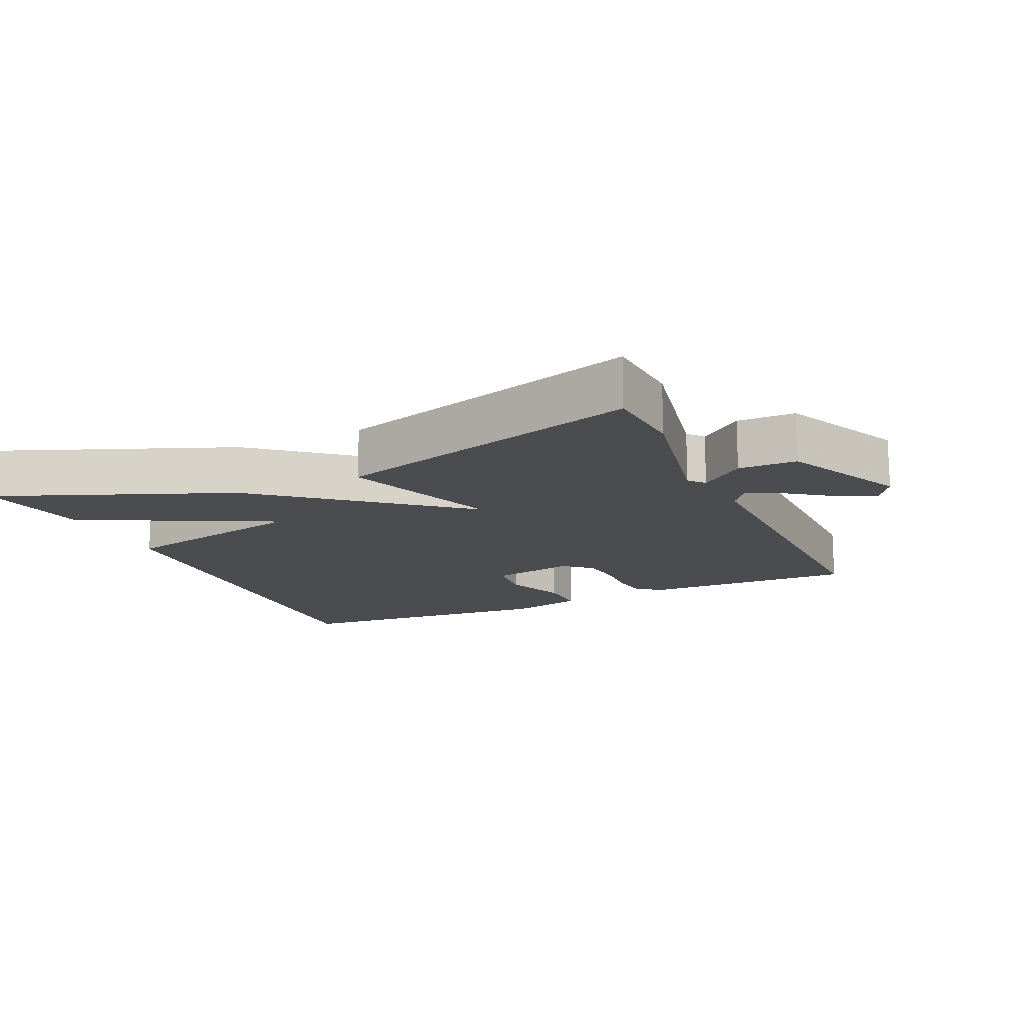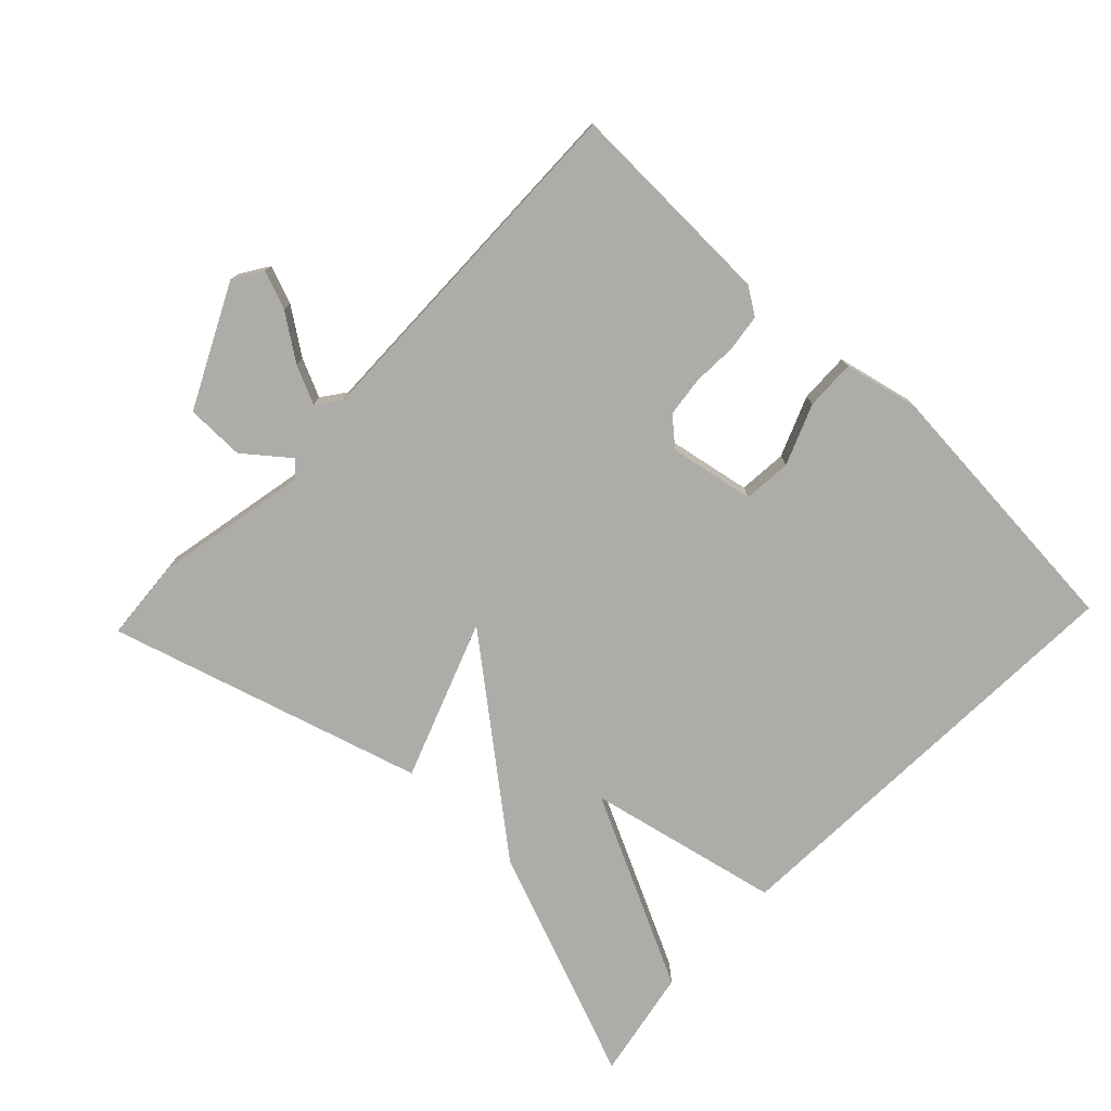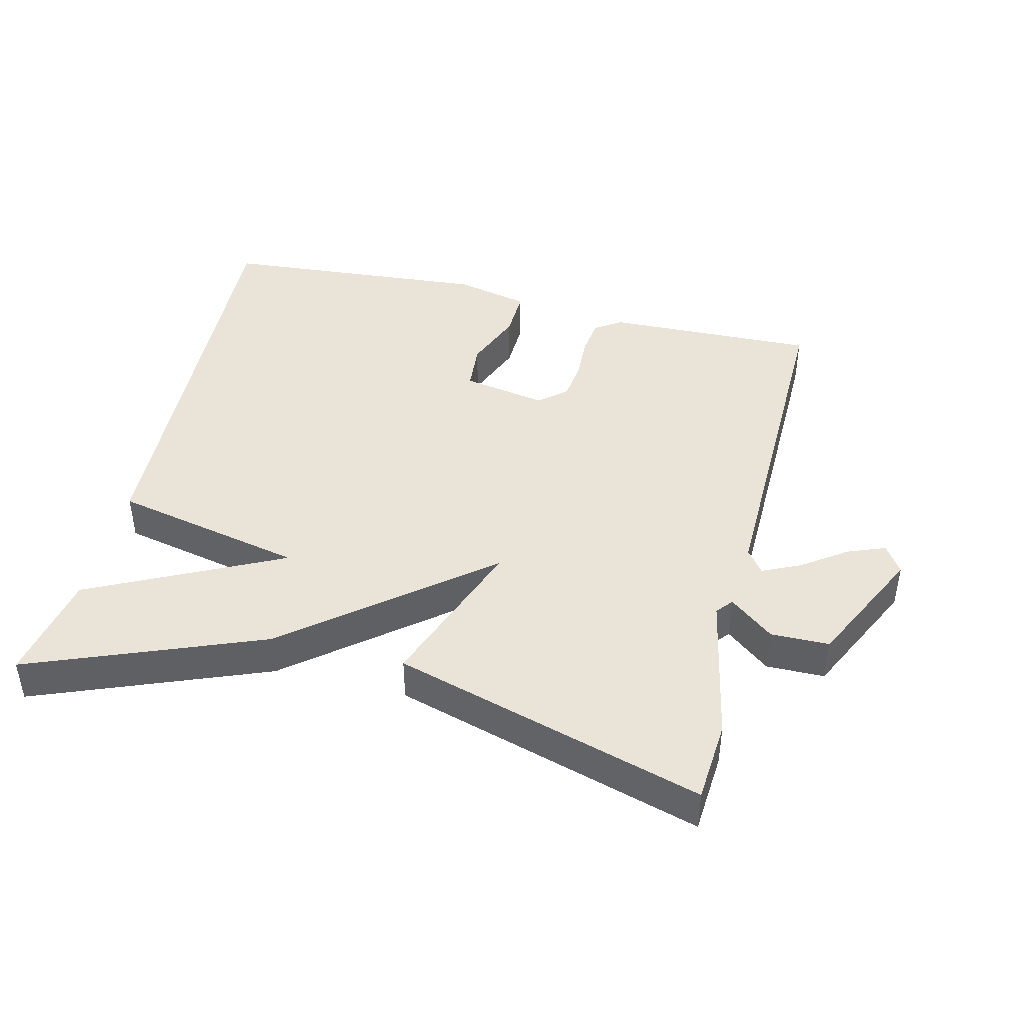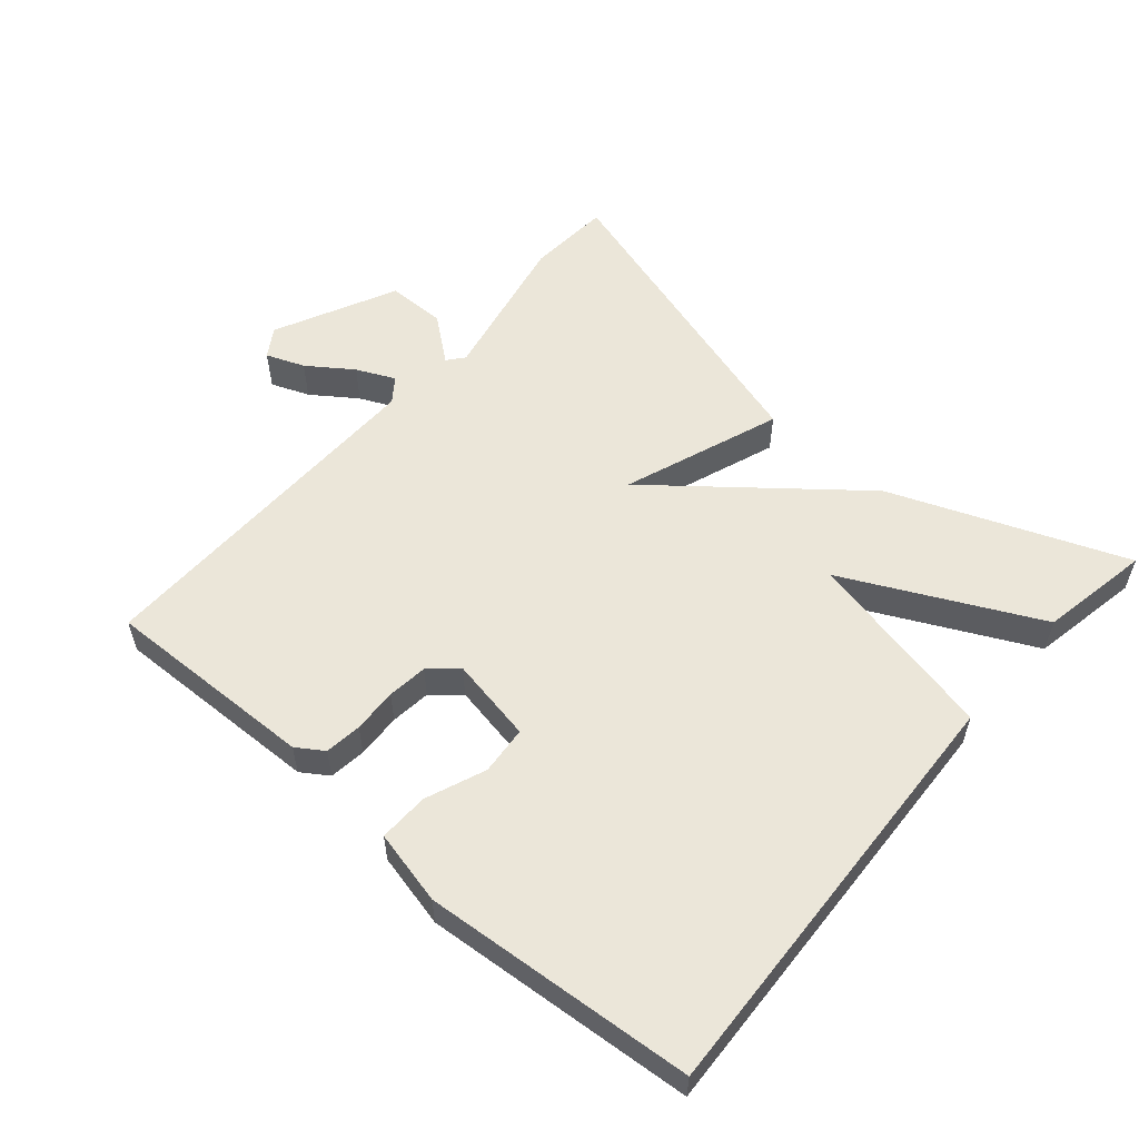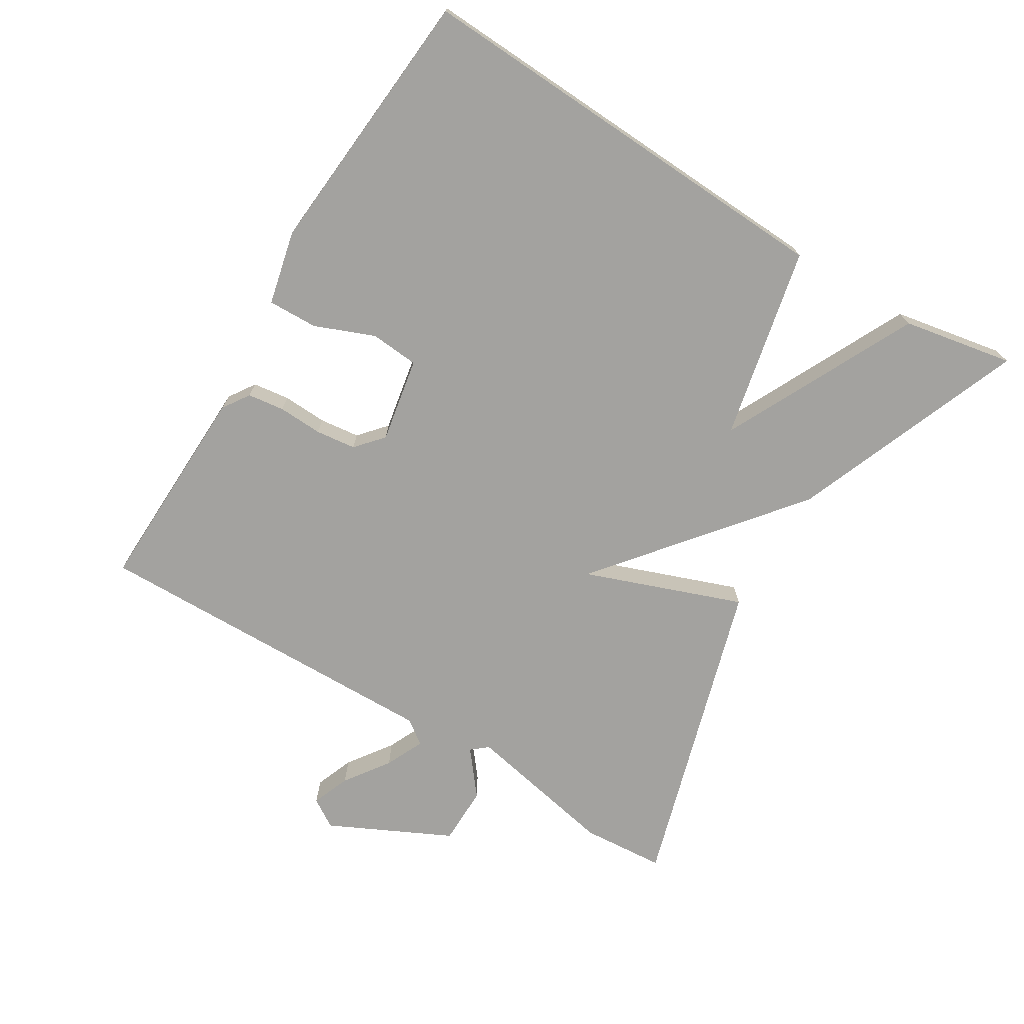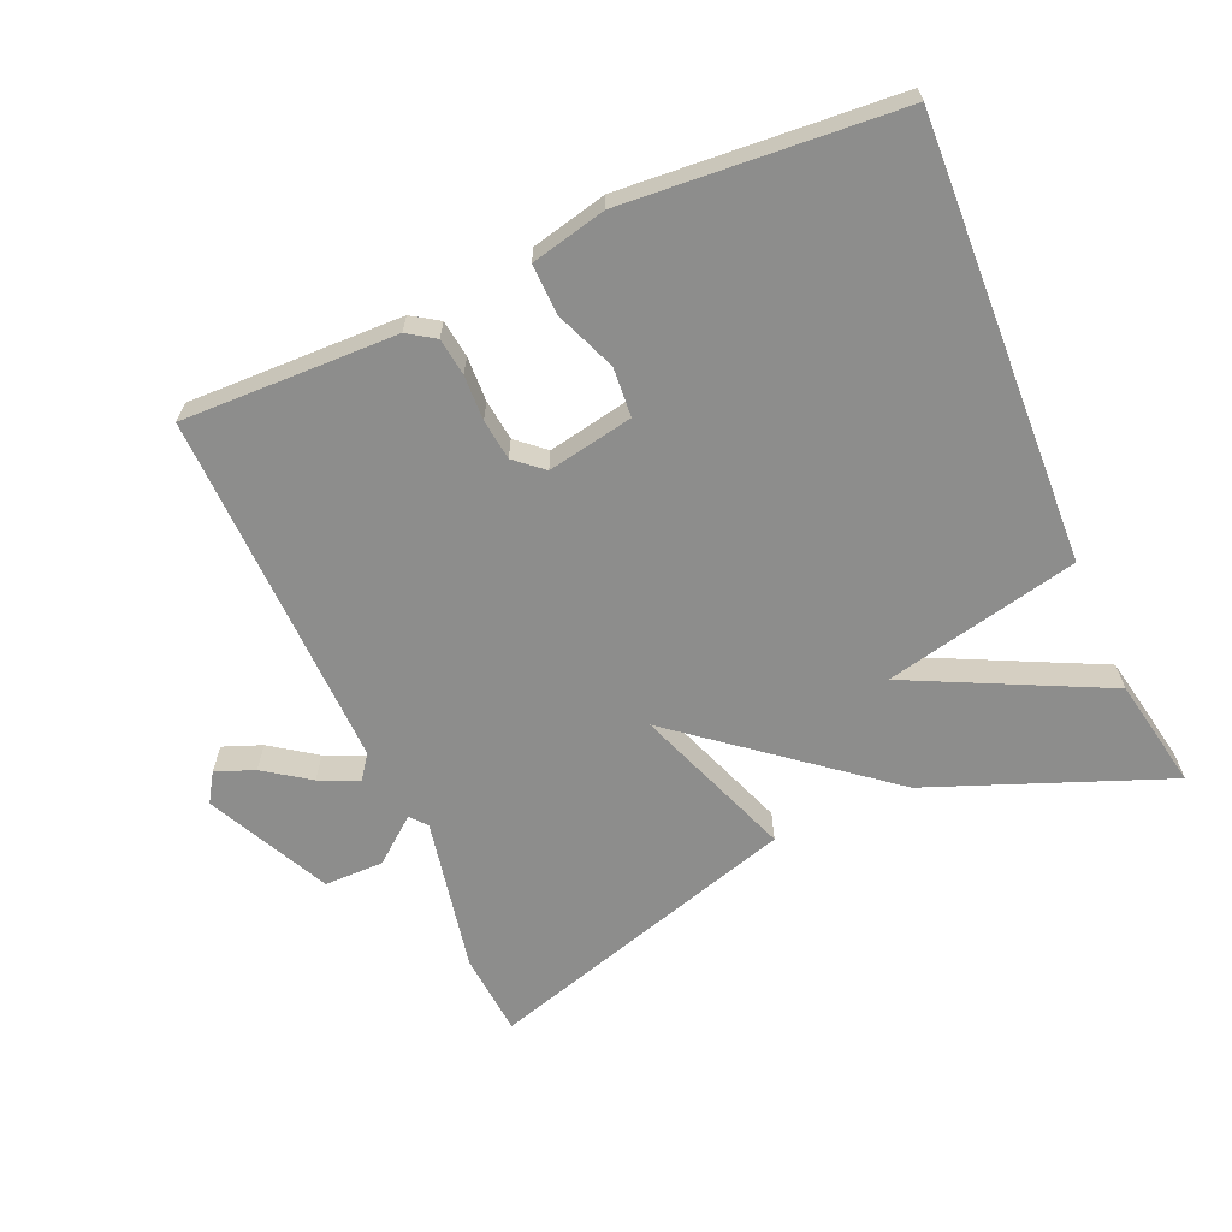
<metadata>
{"format":"obj","ext":"obj","renderer":"f3d","projection":"perspective","resolution":1024,"background":"white","views":[{"elev":-15.2,"azim":-155.6,"up":"+Y"},{"elev":-76.9,"azim":-43.6,"up":"+Y"},{"elev":43.5,"azim":-166.3,"up":"+Y"},{"elev":56.3,"azim":40.8,"up":"+Y"},{"elev":-72.5,"azim":58.7,"up":"+Y"},{"elev":-64.5,"azim":23.8,"up":"+Y"}]}
</metadata>
<code>
v 0.5 0.07 -0.5
v 0.158 0.07 -0.365
v -0.127 0.07 -0.134
v -0.042 0.07 -0.365
v -0.5 0.07 -0.5
v -0.509 0.07 -0.378
v -0.464 0.07 -0.155
v -0.484 0.07 -0.131
v -0.549 0.07 -0.183
v -0.635 0.07 -0.182
v -0.721 0.07 -0.004
v -0.694 0.07 0.038
v -0.638 0.07 0.016
v -0.573 0.07 -0.03
v -0.517 0.07 -0.056
v -0.491 0.07 -0.021
v -0.5 0.07 0.5
v -0.189 0.07 0.491
v -0.15 0.07 0.465
v -0.143 0.07 0.411
v -0.146 0.07 0.346
v -0.139 0.07 0.287
v -0.099 0.07 0.252
v 0.025 0.07 0.275
v 0.031 0.07 0.346
v -0.004 0.07 0.434
v -0.006 0.07 0.507
v 0.103 0.07 0.532
v 0.5 0.07 0.5
v 0.47 0.07 -0.138
v 0.188 0.07 -0.199
v 0.47 0.07 -0.338
v 0.5 0 -0.5
v 0.158 0 -0.365
v -0.127 0 -0.134
v -0.042 0 -0.365
v -0.5 0 -0.5
v -0.509 0 -0.378
v -0.464 0 -0.155
v -0.484 0 -0.131
v -0.549 0 -0.183
v -0.635 0 -0.182
v -0.721 0 -0.004
v -0.694 0 0.038
v -0.638 0 0.016
v -0.573 0 -0.03
v -0.517 0 -0.056
v -0.491 0 -0.021
v -0.5 0 0.5
v -0.189 0 0.491
v -0.15 0 0.465
v -0.143 0 0.411
v -0.146 0 0.346
v -0.139 0 0.287
v -0.099 0 0.252
v 0.025 0 0.275
v 0.031 0 0.346
v -0.004 0 0.434
v -0.006 0 0.507
v 0.103 0 0.532
v 0.5 0 0.5
v 0.47 0 -0.138
v 0.188 0 -0.199
v 0.47 0 -0.338
f 1 2 3
f 32 1 3
f 31 32 3
f 30 31 3
f 28 29 30
f 27 28 30
f 26 27 30
f 25 26 30
f 24 25 30
f 23 24 30 3
f 22 23 3
f 21 22 3
f 19 20 21
f 18 19 21
f 17 18 21
f 16 17 21
f 15 16 21 3
f 12 13 14
f 11 12 14
f 10 11 14
f 9 10 14
f 8 9 14
f 8 14 15
f 15 3 4
f 8 15 4
f 7 8 4
f 4 5 6 7
f 35 34 33
f 35 33 64
f 35 64 63
f 35 63 62
f 62 61 60
f 62 60 59
f 62 59 58
f 62 58 57
f 62 57 56
f 35 62 56 55
f 35 55 54
f 35 54 53
f 53 52 51
f 53 51 50
f 53 50 49
f 53 49 48
f 35 53 48 47
f 46 45 44
f 46 44 43
f 46 43 42
f 46 42 41
f 46 41 40
f 47 46 40
f 36 35 47
f 36 47 40
f 36 40 39
f 39 38 37 36
f 1 33 34 2
f 2 34 35 3
f 3 35 36 4
f 4 36 37 5
f 5 37 38 6
f 6 38 39 7
f 7 39 40 8
f 8 40 41 9
f 9 41 42 10
f 10 42 43 11
f 11 43 44 12
f 12 44 45 13
f 13 45 46 14
f 14 46 47 15
f 15 47 48 16
f 16 48 49 17
f 17 49 50 18
f 18 50 51 19
f 19 51 52 20
f 20 52 53 21
f 21 53 54 22
f 22 54 55 23
f 23 55 56 24
f 24 56 57 25
f 25 57 58 26
f 26 58 59 27
f 27 59 60 28
f 28 60 61 29
f 29 61 62 30
f 30 62 63 31
f 31 63 64 32
f 32 64 33 1

</code>
